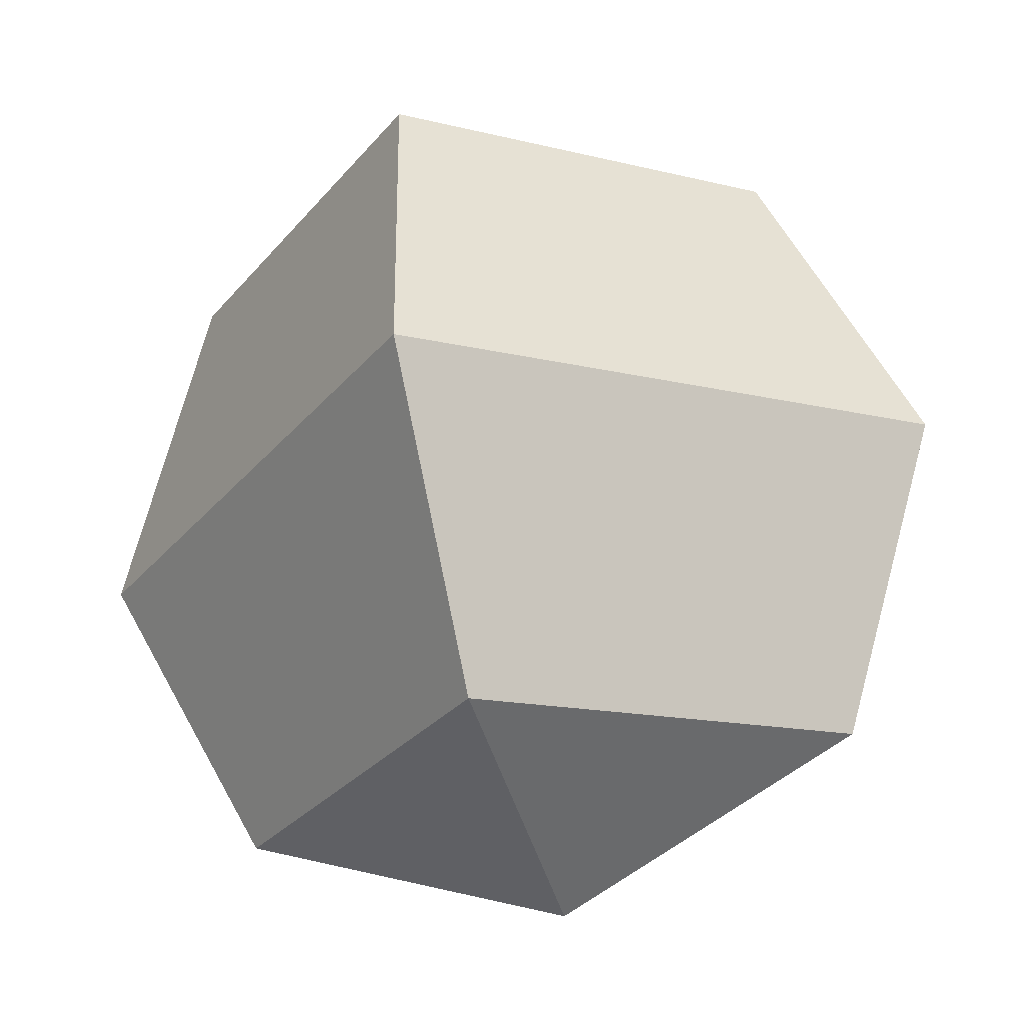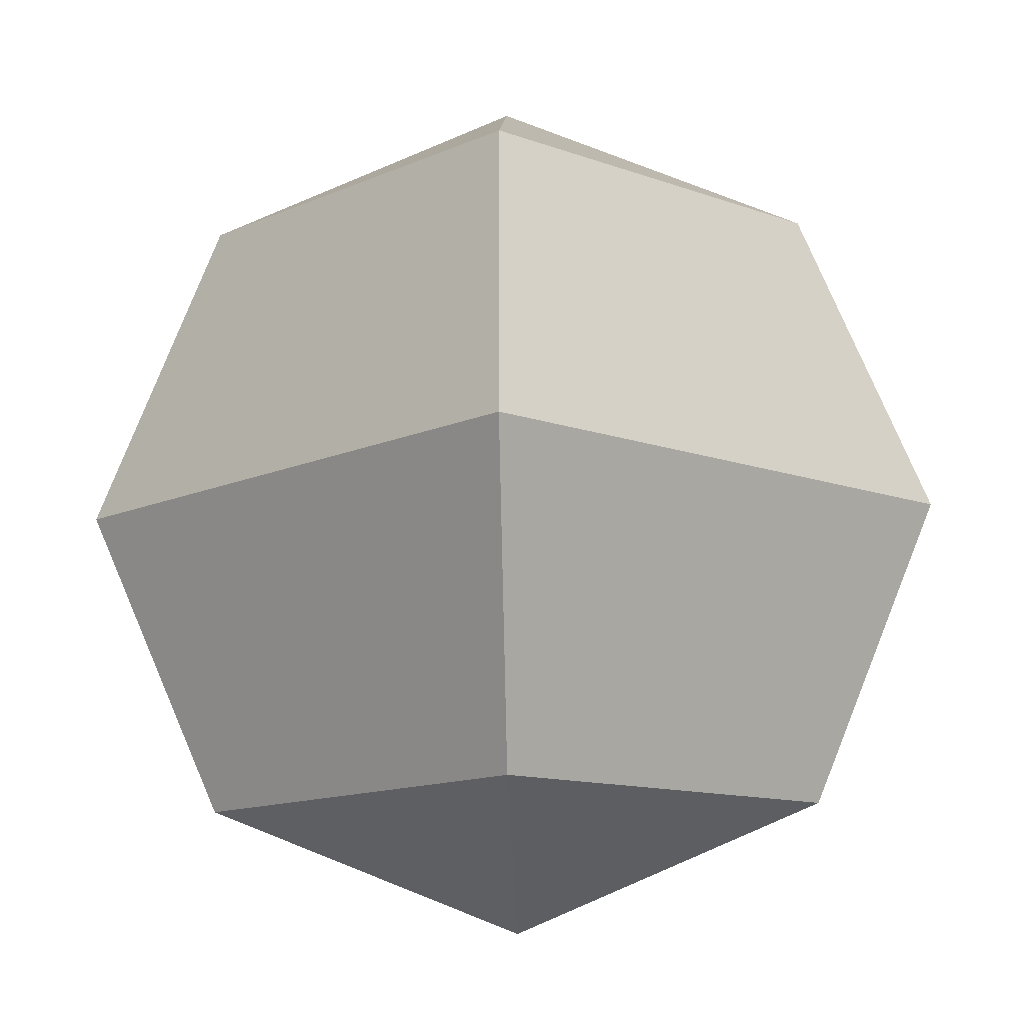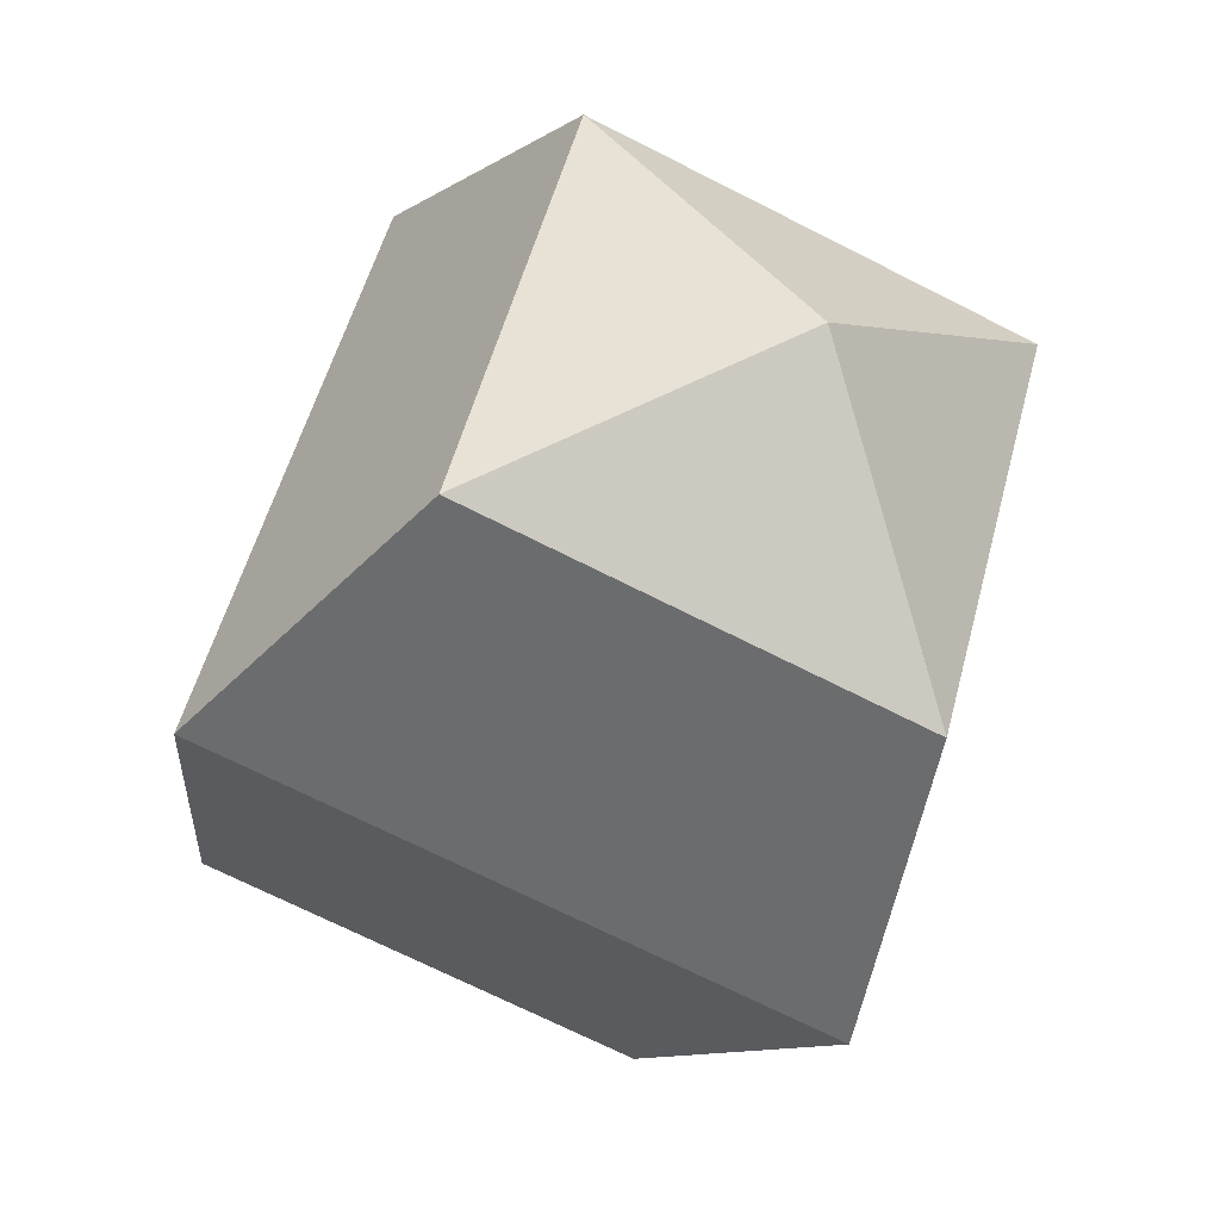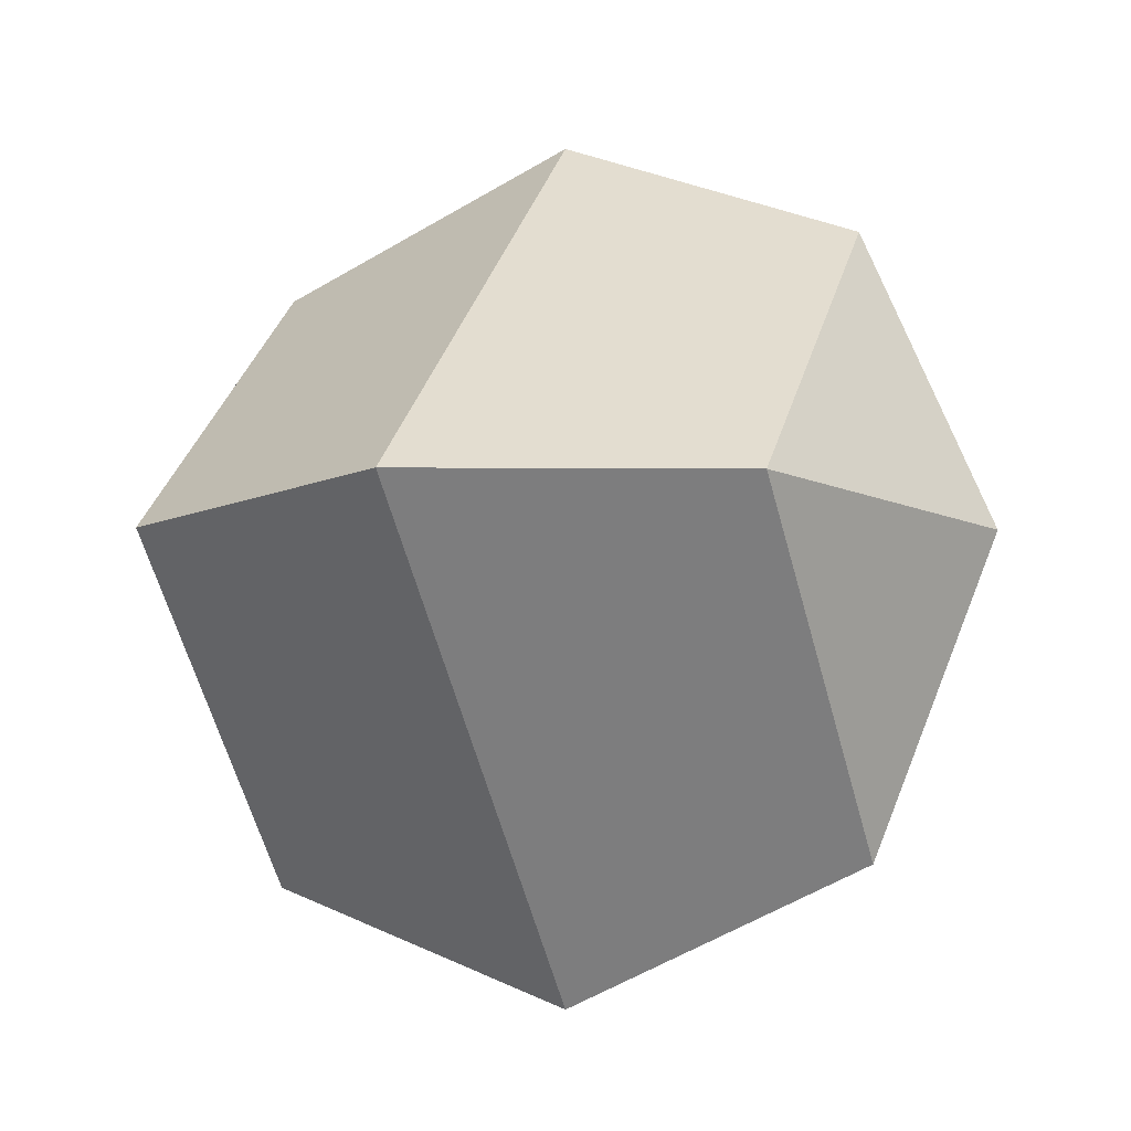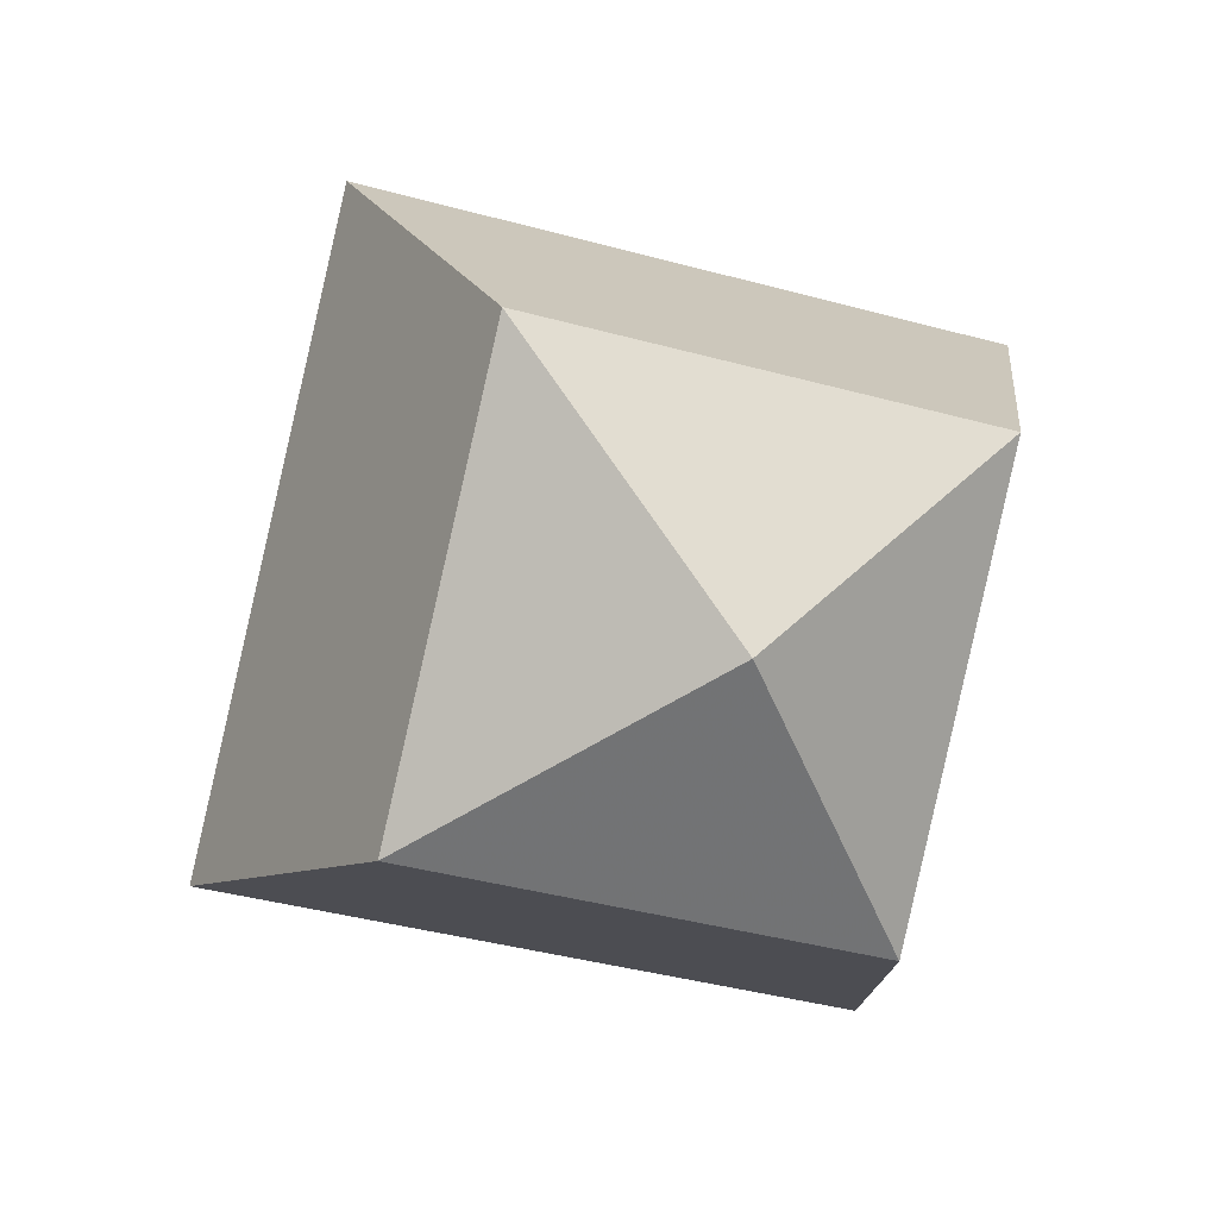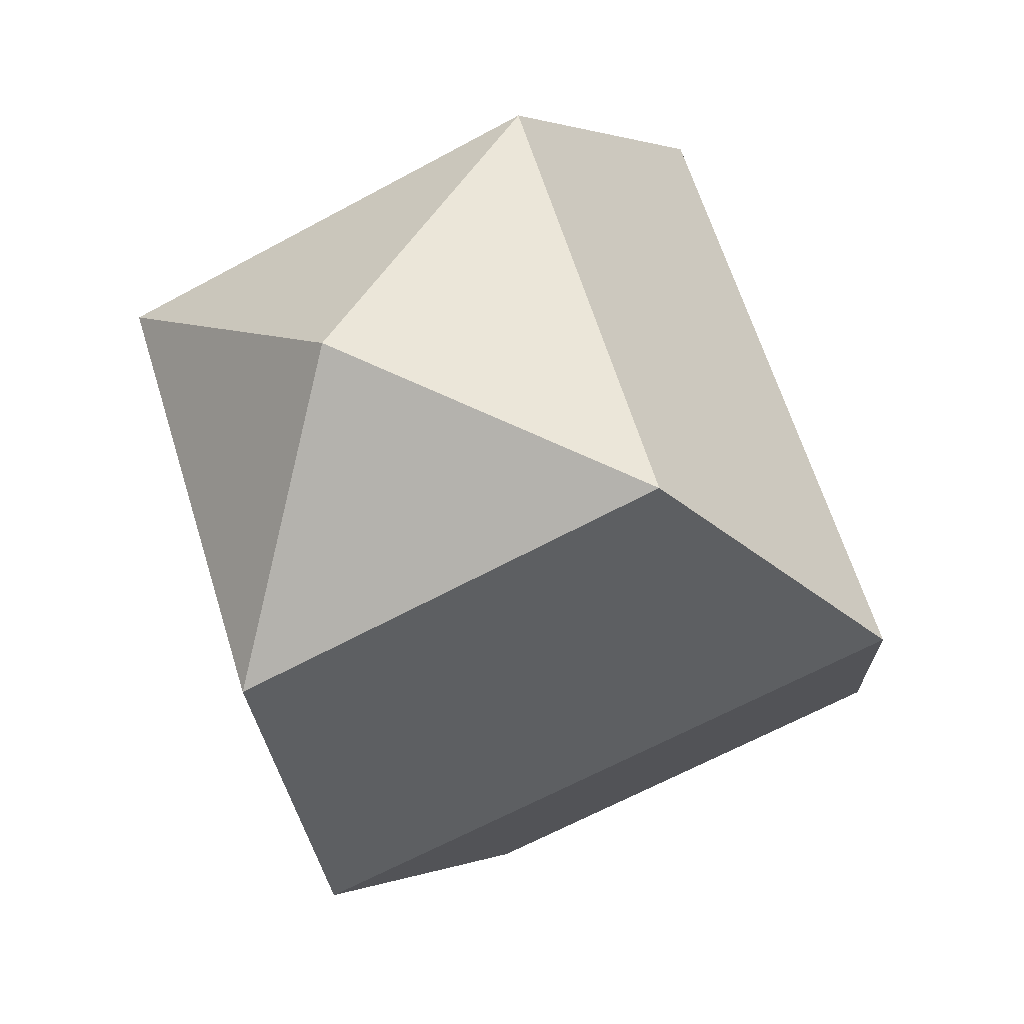
<metadata>
{"format":"obj","ext":"obj","renderer":"f3d","projection":"perspective","resolution":1024,"background":"white","views":[{"elev":-48.8,"azim":-74.3,"up":"+Y"},{"elev":-37.5,"azim":-88.3,"up":"+Y"},{"elev":68.9,"azim":152.8,"up":"+Y"},{"elev":-11.9,"azim":137.5,"up":"+Z"},{"elev":73.4,"azim":-124.6,"up":"+Y"},{"elev":78.8,"azim":24.5,"up":"+Y"}]}
</metadata>
<code>
g Arm_Base_MDL
v -0.01095 -0.03129 -1.237e-08
v 0.01017 -0.02112 0.02344
v 0.01438 -0.02987 -1.237e-08
v 0.01017 -0.02112 -0.02344
v -0.01095 -0.03129 -1.237e-08
v 0.01438 -0.02987 -1.237e-08
v 0.03129 -0.01095 -1.237e-08
v 0.01017 -0.02112 -0.02344
v 0.01438 -0.02987 -1.237e-08
v 0.01017 -0.02112 0.02344
v 0.03129 -0.01095 -1.237e-08
v 0.01438 -0.02987 -1.237e-08
v -0.01017 0.02112 0.02344
v -0.03129 0.01095 -1.237e-08
v -0.01438 0.02987 -1.237e-08
v -0.03129 0.01095 -1.237e-08
v -0.01017 0.02112 -0.02344
v -0.01438 0.02987 -1.237e-08
v -0.01017 0.02112 -0.02344
v 0.01095 0.03129 -1.237e-08
v -0.01438 0.02987 -1.237e-08
v 0.01095 0.03129 -1.237e-08
v -0.01017 0.02112 0.02344
v -0.01438 0.02987 -1.237e-08
v 0.01017 -0.02112 0.02344
v -0.01095 -0.03129 -1.237e-08
v -0.02987 -0.01438 1.743e-08
v 1.05e-08 1.659e-09 0.03315
v -0.01095 -0.03129 -1.237e-08
v 0.01017 -0.02112 -0.02344
v 1.05e-08 1.659e-09 -0.03315
v -0.02987 -0.01438 1.743e-08
v 0.01017 -0.02112 -0.02344
v 0.03129 -0.01095 -1.237e-08
v 0.02987 0.01438 -1.237e-08
v 1.05e-08 1.659e-09 -0.03315
v 0.03129 -0.01095 -1.237e-08
v 0.01017 -0.02112 0.02344
v 1.05e-08 1.659e-09 0.03315
v 0.02987 0.01438 -1.237e-08
v 1.05e-08 1.659e-09 0.03315
v -0.02987 -0.01438 1.743e-08
v -0.03129 0.01095 -1.237e-08
v -0.01017 0.02112 0.02344
v -0.02987 -0.01438 1.743e-08
v 1.05e-08 1.659e-09 -0.03315
v -0.01017 0.02112 -0.02344
v -0.03129 0.01095 -1.237e-08
v 1.05e-08 1.659e-09 -0.03315
v 0.02987 0.01438 -1.237e-08
v 0.01095 0.03129 -1.237e-08
v -0.01017 0.02112 -0.02344
v 0.02987 0.01438 -1.237e-08
v 1.05e-08 1.659e-09 0.03315
v -0.01017 0.02112 0.02344
v 0.01095 0.03129 -1.237e-08
g Arm_Base_MDL_0
f 3 2 1
f 6 5 4
f 9 8 7
f 12 11 10
f 15 14 13
f 18 17 16
f 21 20 19
f 24 23 22
f 27 26 25
f 28 27 25
f 31 30 29
f 32 31 29
f 35 34 33
f 36 35 33
f 39 38 37
f 40 39 37
f 43 42 41
f 44 43 41
f 47 46 45
f 48 47 45
f 51 50 49
f 52 51 49
f 55 54 53
f 56 55 53

</code>
